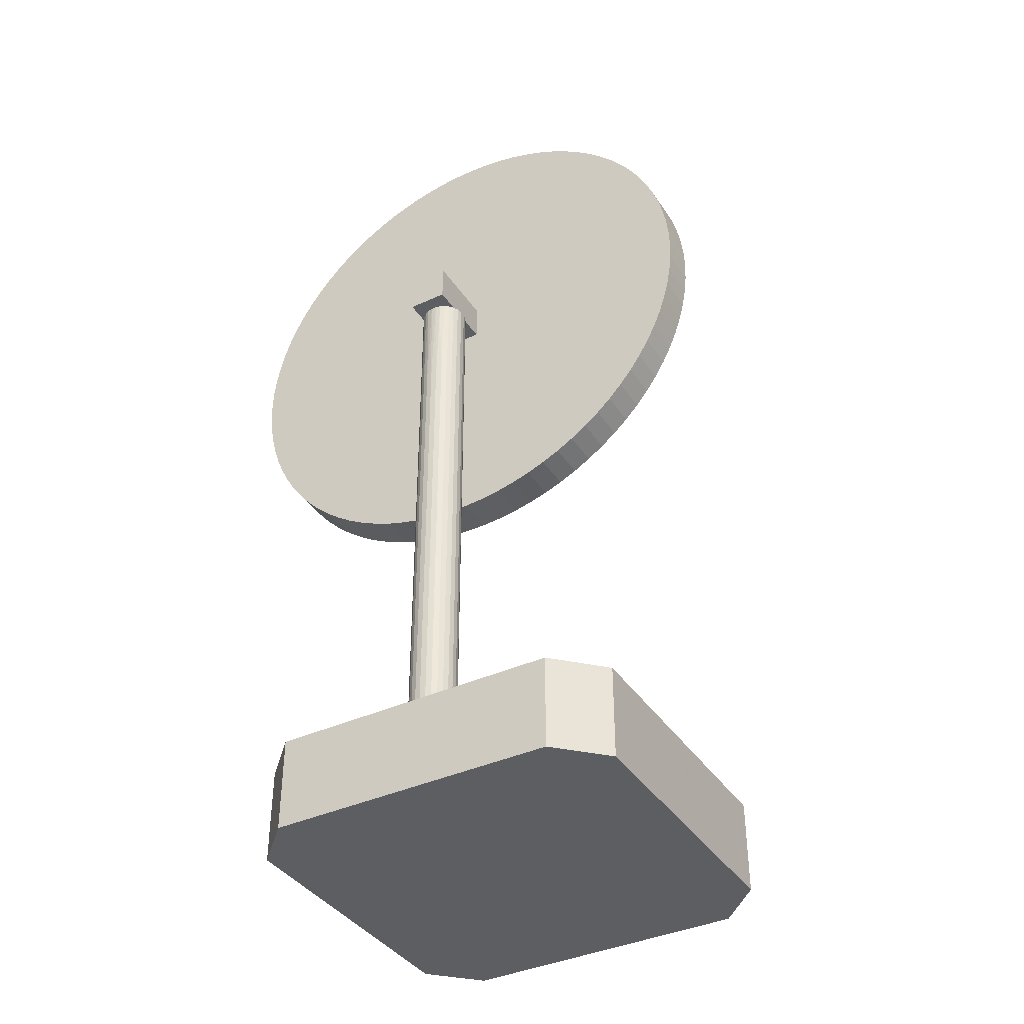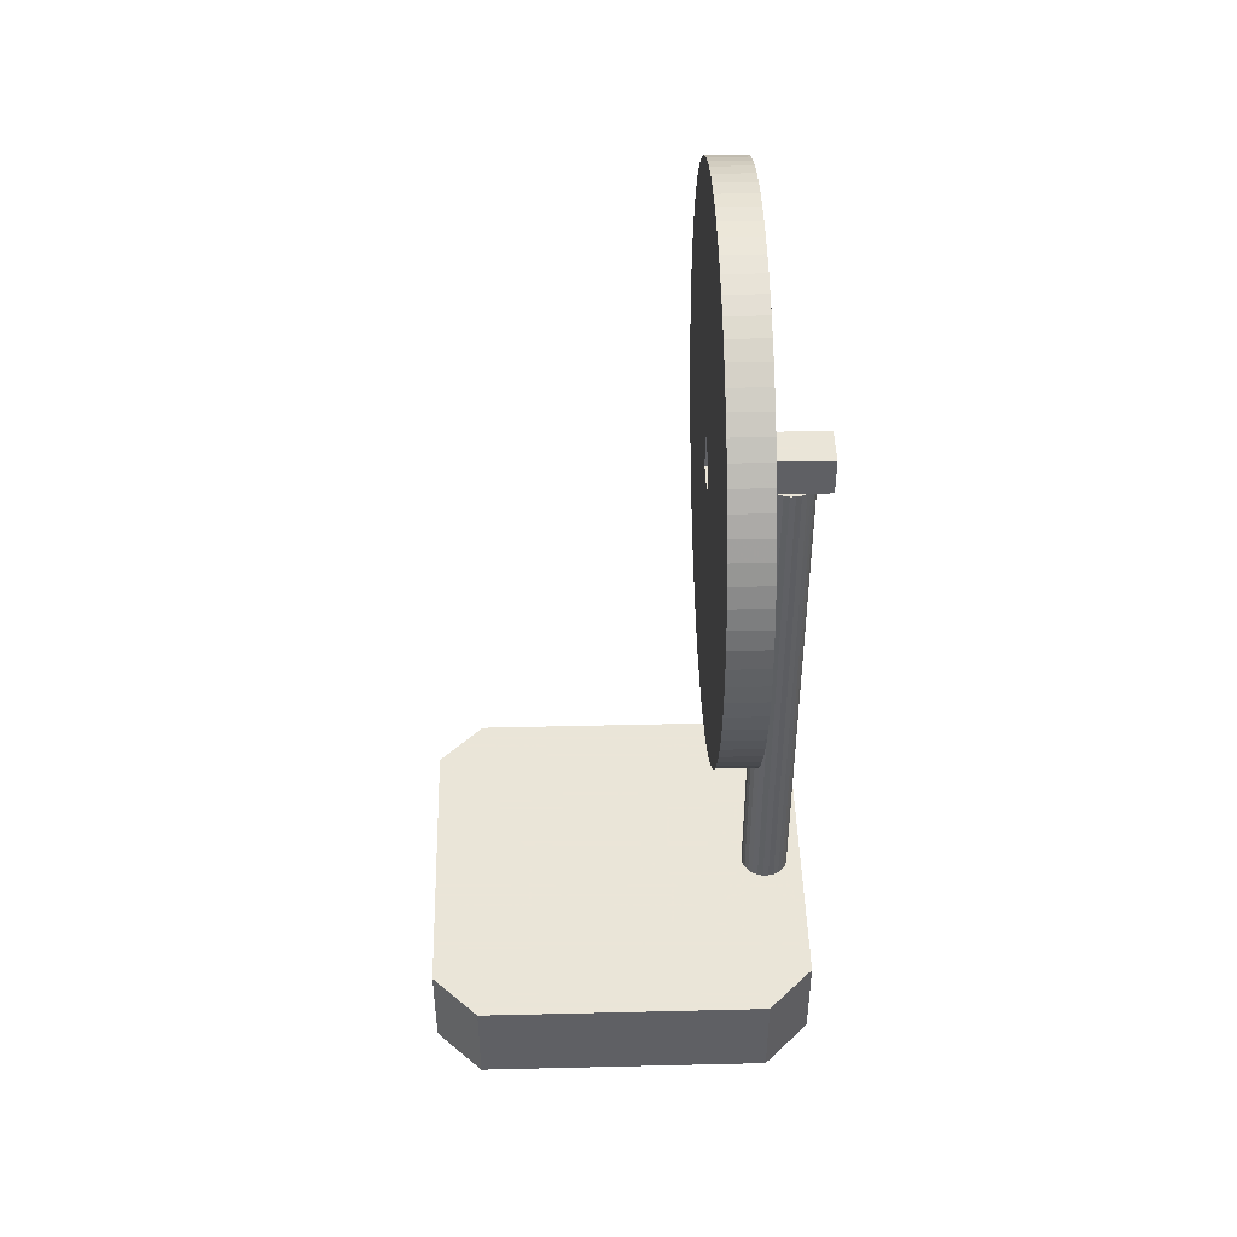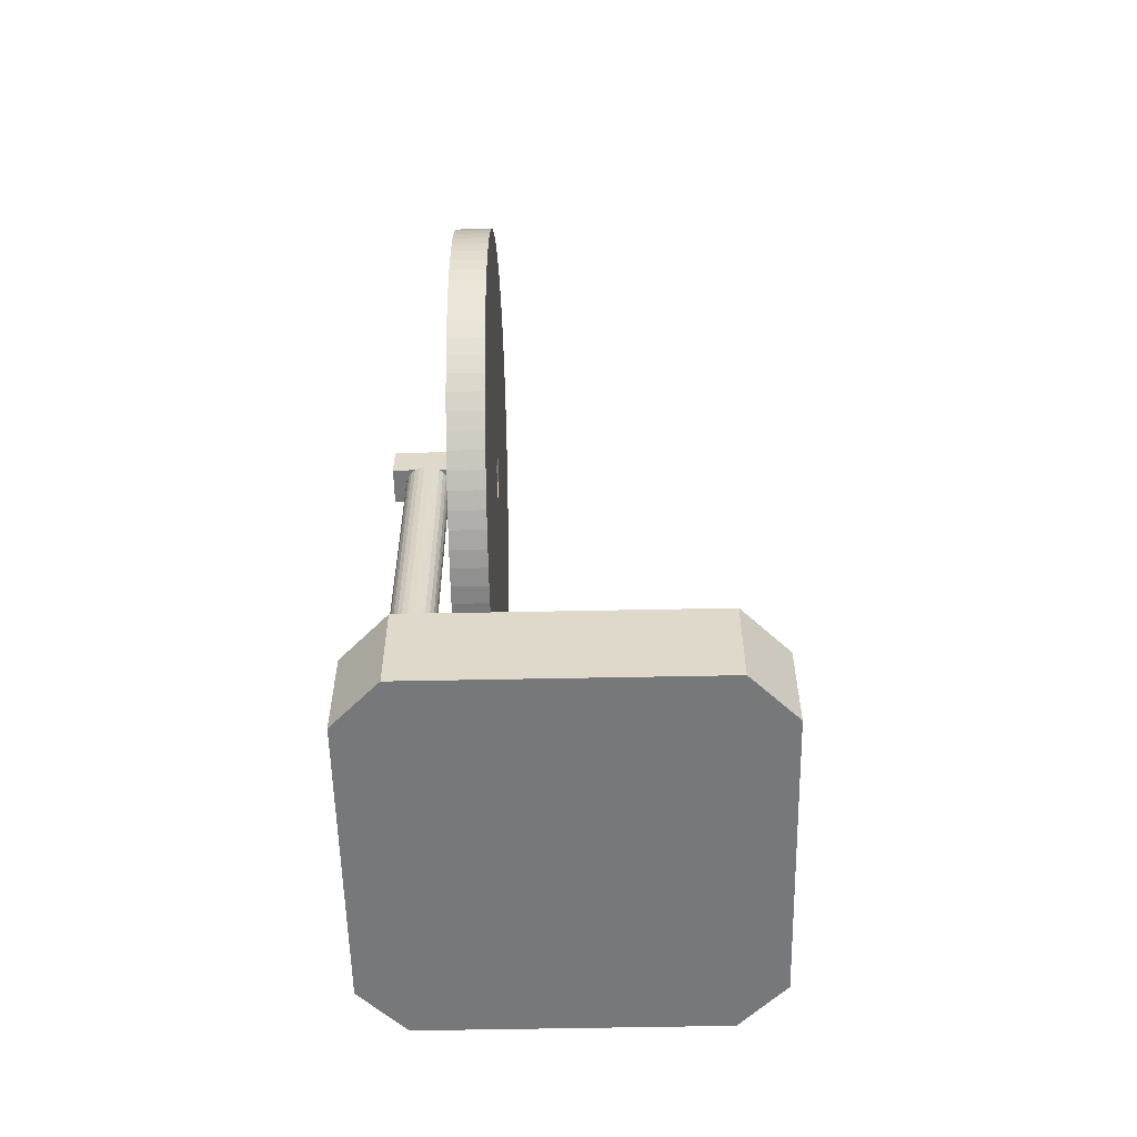
<metadata>
{"format":"obj","ext":"obj","renderer":"f3d","projection":"perspective","resolution":1024,"background":"white","views":[{"elev":-38.8,"azim":120.0,"up":"+Z"},{"elev":45.5,"azim":-1.6,"up":"+Z"},{"elev":-57.3,"azim":-178.8,"up":"+Z"}]}
</metadata>
<code>
v 225 75 78.75
v 200 50 78.75
v 218.6 85.87 85
v 187.9 88.16 85
v 196.8 93.77 85
v 200.4 86.82 85
v 195.1 63.1 85
v 197.2 56.51 85
v 208.5 72.7 72.5
v 203.4 87.8 72.5
v 215.1 72.41 155
v 210.1 86.3 190.6
v 215.1 77.59 155
v 216.9 75 141
v 212.4 65.13 85
v 210.1 77.59 155
v 215.1 97.39 130.6
v 215.1 72.41 160
v 210.1 72.41 160
v 215.1 77.59 160
v 210.1 77.59 160
v 210.1 110 157.5
v 210.1 105.5 174.6
v 210.1 104.2 176.8
v 210.1 102.7 178.9
v 210.1 101.1 180.9
v 210.1 99.29 182.7
v 210.1 97.39 184.4
v 210.1 95.37 186
v 210.1 93.23 187.4
v 210.1 91 188.6
v 210.1 101.1 134.1
v 210.1 72.41 155
v 210.1 102.7 136.1
v 210.1 107.7 145
v 210.1 108.5 147.4
v 210.1 109.2 149.9
v 210.1 109.9 154.9
v 215.1 109.6 152.4
v 218.9 72.08 155
v 215.1 109.2 149.9
v 219.6 71.91 85
v 223 75.74 120.1
v 220.4 71.91 85
v 221.1 72.09 85
v 221.8 72.44 85
v 217 75.74 125.1
v 215.1 108.5 167.6
v 222.3 72.94 85
v 215.1 109.2 165.1
v 223.1 75 114.4
v 221.1 72.09 113.9
v 221.8 77.56 133.9
v 210.1 40.84 165.1
v 215.1 59 126.4
v 204.2 74.71 85
v 215.1 110 157.5
v 221.8 77.56 107.1
v 221.1 77.91 97.94
v 222.8 76.45 113.1
v 210.1 106.7 172.4
v 218.2 72.44 115.9
v 217 74.26 129.9
v 222.8 76.45 95.8
v 223 75.74 141
v 218.9 72.09 85
v 223 74.26 141
v 223 74.26 126.7
v 210.1 76.28 192.5
v 210.1 104.2 138.2
v 215.1 104.2 138.2
v 175 56 72.5
v 223 74.26 110.6
v 223 74.26 93.57
v 222.8 73.55 117.8
v 222.8 73.55 99.92
v 217.3 76.62 155
v 221.1 77.91 141
v 217.7 72.94 111.5
v 222.3 72.94 141
v 217.1 76 155
v 222.3 77.06 141
v 222.3 72.94 127.4
v 216.9 75.34 155
v 218.9 72.09 109.5
v 222.3 72.94 94.55
v 215.1 91 188.6
v 223 75.74 133.4
v 221.8 72.44 121.9
v 221.1 72.09 141
v 217.2 76.45 130.3
v 220.4 71.91 126.3
v 200 100 78.75
v 210.1 66.15 123.6
v 215.1 43.31 172.4
v 222.8 73.55 141
v 220.4 71.91 94.72
v 219.6 71.91 141
v 219.6 71.91 122.5
v 217.7 72.94 141
v 219.6 71.91 113.1
v 219.6 71.91 101.1
v 218.9 72.09 141
v 218.9 72.09 121.7
v 221.8 72.44 141
v 215.1 93.23 187.4
v 218.9 72.09 94.46
v 210.1 108.5 167.6
v 218.2 72.44 141
v 181 100 85
v 225 94 72.5
v 217.2 73.55 95.51
v 210.1 107.7 170
v 218.2 72.44 128.7
v 218.2 72.44 100.3
v 219.6 78.09 95.97
v 221.8 72.44 108.4
v 219.6 78.09 122.4
v 216.9 75 112.7
v 215.1 83.85 191.4
v 220.4 78.09 92.42
v 221.1 77.91 85
v 215.1 86.3 190.6
v 181 100 72.5
v 220.4 78.09 85
v 222.3 77.06 130.4
v 210.1 109.6 152.4
v 222.3 72.94 111.6
v 219 100 72.5
v 215.1 88.69 189.7
v 221.8 77.56 122.1
v 219.6 71.91 155
v 222.8 76.45 141
v 217.2 76.45 141
v 219.6 78.09 155
v 210.1 61.31 189.7
v 215.1 91 126.4
v 181 50 85
v 210.1 99.29 132.3
v 215.1 71.17 192.3
v 223.1 75 85
v 218.2 72.44 85
v 221.1 77.91 113.5
v 219.6 78.09 109.5
v 220.4 71.91 110.4
v 220.4 71.91 141
v 217.7 77.06 127.1
v 210.1 73.72 122.5
v 215.1 47.3 178.9
v 218.2 77.56 94.37
v 221.1 77.92 155
v 218.9 77.92 155
v 223.1 75 95.43
v 210.1 61.31 125.3
v 215.1 41.48 167.6
v 218.2 77.56 106.3
v 221.1 72.09 101
v 217.7 77.06 141
v 215.1 109.9 154.9
v 217.2 73.55 109.5
v 218.2 77.56 141
v 217.7 77.06 97.06
v 217 75.74 108
v 217.7 77.06 111.6
v 217 74.26 141
v 216.9 74.66 155
v 210.1 40.09 160.1
v 215.1 54.63 129
v 223 74.26 85
v 188.7 76.05 85
v 215.1 73.72 192.5
v 189.4 73.77 72.5
v 217.2 76.45 117
v 221.1 72.09 128.9
v 221.1 77.91 128.5
v 216.9 75 127.8
v 217.2 73.55 122.1
v 223.1 75 131.9
v 220.4 78.09 119.8
v 215.1 78.83 192.3
v 217.2 73.55 141
v 217.7 72.94 97.83
v 175 75 78.75
v 210.1 68.64 191.9
v 225 94 85
v 215.1 99.29 132.3
v 223 75.74 101.6
v 217.7 72.94 85
v 210.1 48.93 134.1
v 215.1 40.37 152.4
v 217.2 73.55 85
v 217 74.26 85
v 216.9 75 85
v 210.1 91 126.4
v 215.1 61.31 189.7
v 217 75.74 85
v 210.1 88.69 125.3
v 215.1 59 188.6
v 217.2 76.45 85
v 222.8 76.45 126.2
v 217.7 77.06 85
v 218.2 77.56 85
v 222.3 77.06 104.2
v 218.9 77.91 85
v 215.1 99.29 182.7
v 212 83.72 85
v 222.3 77.06 119.5
v 219.6 78.09 85
v 215.1 97.39 184.4
v 221.8 77.56 85
v 222.3 77.06 85
v 222.8 76.45 85
v 223 75.74 85
v 218.2 77.56 121.4
v 220.4 78.09 155
v 224.9 72.41 160
v 224.9 77.59 160
v 224.9 72.41 155
v 224.9 77.59 155
v 217.2 76.45 100.1
v 221.7 77.59 155
v 222.9 76 155
v 210.1 54.63 186
v 215.1 83.85 123.6
v 223.1 75.34 155
v 210.1 56.77 187.4
v 175 94 85
v 215.1 86.3 124.4
v 223.1 74.66 155
v 222.9 74 155
v 210.1 42.31 145
v 219.6 78.09 141
v 215.1 44.48 140.4
v 217 75.74 141
v 222.7 73.38 155
v 210.1 41.48 147.4
v 210.1 105.5 140.4
v 218.9 77.91 98.89
v 215.1 45.81 138.2
v 216.9 75 97.74
v 222.2 72.84 155
v 210.1 40.84 149.9
v 218.9 77.91 114.4
v 215.1 47.3 136.1
v 210.1 109.2 165.1
v 221.7 72.41 155
v 210.1 109.6 162.6
v 218.3 72.41 155
v 210.1 109.9 160.1
v 217 74.26 100.7
v 217.8 72.84 155
v 217 74.26 117.1
v 217.3 73.38 155
v 210.1 71.17 122.7
v 215.1 45.81 176.8
v 217.1 74 155
v 210.1 68.64 123.1
v 215.1 44.48 174.6
v 217.8 77.16 155
v 218.3 77.59 155
v 215.1 109.9 160.1
v 217.7 72.94 123.7
v 215.1 109.6 162.6
v 215.1 107.7 170
v 215.1 106.7 172.4
v 215.1 105.5 174.6
v 215.1 104.2 176.8
v 215.1 102.7 178.9
v 215.1 101.1 180.9
v 215.1 95.37 186
v 220.4 78.09 104.9
v 215.1 81.36 191.9
v 220.4 78.09 141
v 215.1 76.28 192.5
v 210.1 97.39 130.6
v 221.1 72.08 155
v 215.1 68.64 191.9
v 210.1 95.37 129
v 210.1 106.7 142.6
v 220.4 71.91 155
v 215.1 66.15 191.4
v 210.1 93.23 127.6
v 221.8 77.56 141
v 215.1 63.7 190.6
v 210.1 86.3 124.4
v 215.1 56.77 187.4
v 210.1 83.85 123.6
v 215.1 54.63 186
v 210.1 81.36 123.1
v 221.8 72.44 93.29
v 215.1 52.61 184.4
v 210.1 78.83 122.7
v 215.1 50.71 182.7
v 210.1 76.28 122.5
v 215.1 48.93 180.9
v 210.1 63.7 124.4
v 215.1 42.31 170
v 210.1 59 126.4
v 215.1 40.84 165.1
v 210.1 56.77 127.6
v 215.1 40.37 162.6
v 210.1 54.63 129
v 215.1 40.09 160.1
v 210.1 52.61 130.6
v 215.1 40 157.5
v 210.1 50.71 132.3
v 215.1 40.09 154.9
v 210.1 47.3 136.1
v 215.1 40.84 149.9
v 210.1 45.81 138.2
v 215.1 41.48 147.4
v 210.1 44.48 140.4
v 215.1 42.31 145
v 210.1 43.31 142.6
v 215.1 43.31 142.6
v 210.1 40.37 152.4
v 218.9 77.91 128.1
v 215.1 48.93 134.1
v 210.1 40.09 154.9
v 218.9 77.91 141
v 215.1 50.71 132.3
v 210.1 40 157.5
v 223.1 75 141
v 215.1 52.61 130.6
v 210.1 40.37 162.6
v 222.8 73.55 85
v 215.1 56.77 127.6
v 210.1 41.48 167.6
v 215.1 61.31 125.3
v 210.1 42.31 170
v 215.1 63.7 124.4
v 210.1 43.31 172.4
v 222.2 77.16 155
v 215.1 66.15 123.6
v 210.1 44.48 174.6
v 222.7 76.62 155
v 215.1 68.64 123.1
v 210.1 45.81 176.8
v 215.1 71.17 122.7
v 210.1 47.3 178.9
v 217 75.74 95.06
v 215.1 73.72 122.5
v 210.1 48.93 180.9
v 215.1 76.28 122.5
v 210.1 50.71 182.7
v 215.1 78.83 122.7
v 210.1 52.61 184.4
v 215.1 81.36 123.1
v 210.1 59 188.6
v 175 56 85
v 215.1 88.69 125.3
v 210.1 63.7 190.6
v 219 50 85
v 215.1 93.23 127.6
v 210.1 66.15 191.4
v 225 56 85
v 215.1 95.37 129
v 210.1 71.17 192.3
v 219 100 85
v 215.1 101.1 134.1
v 210.1 73.72 192.5
v 175 94 72.5
v 215.1 102.7 136.1
v 210.1 78.83 192.3
v 181 50 72.5
v 215.1 105.5 140.4
v 210.1 81.36 191.9
v 219 50 72.5
v 215.1 106.7 142.6
v 210.1 83.85 191.4
v 225 56 72.5
v 222.8 73.55 130.9
v 215.1 107.7 145
v 210.1 88.69 189.7
v 215.1 108.5 147.4
f 138 2 353
f 5 6 359
f 56 206 6
f 4 170 6
f 359 6 206
f 192 56 15
f 362 183 227
f 191 15 188
f 192 15 191
f 199 201 206
f 193 196 56
f 72 172 365
f 362 124 172
f 368 365 9
f 172 10 9
f 362 172 72
f 49 356 326
f 353 356 15
f 45 44 356
f 42 15 44
f 193 56 192
f 170 350 7
f 138 7 350
f 7 56 170
f 8 7 138
f 227 4 110
f 201 202 206
f 202 204 3
f 3 206 202
f 122 210 3
f 210 211 3
f 141 185 213
f 141 356 185
f 169 356 141
f 44 15 356
f 359 93 110
f 227 110 362
f 124 362 110
f 350 183 72
f 362 72 183
f 365 138 72
f 368 2 365
f 5 110 4
f 138 365 2
f 353 368 356
f 371 356 368
f 356 1 185
f 111 185 1
f 185 111 359
f 129 111 10
f 10 172 124
f 74 153 73
f 51 73 153
f 75 76 73
f 290 86 117
f 128 117 86
f 52 157 117
f 97 157 145
f 52 145 157
f 107 102 85
f 182 115 79
f 79 160 182
f 252 250 160
f 129 10 124
f 240 250 119
f 162 220 164
f 164 156 162
f 156 238 150
f 243 238 156
f 116 238 144
f 243 144 238
f 144 271 116
f 143 58 59
f 60 187 64
f 153 187 51
f 43 51 187
f 73 51 68
f 68 75 73
f 372 75 68
f 372 83 75
f 117 128 89
f 83 89 128
f 89 52 117
f 145 52 92
f 174 92 52
f 85 101 104
f 104 62 85
f 114 62 104
f 114 262 62
f 160 79 177
f 177 252 160
f 63 252 177
f 47 173 163
f 91 173 47
f 164 173 147
f 91 147 173
f 214 243 156
f 144 243 118
f 271 144 179
f 129 359 111
f 118 179 144
f 60 207 200
f 200 43 60
f 173 220 163
f 88 43 200
f 51 43 178
f 323 67 178
f 96 372 67
f 96 80 372
f 89 83 105
f 80 105 83
f 105 174 89
f 90 174 105
f 92 174 146
f 90 146 174
f 99 92 98
f 160 250 112
f 104 99 103
f 103 114 104
f 109 114 103
f 111 1 371
f 131 58 143
f 262 114 100
f 21 31 30
f 367 370 21
f 196 193 341
f 97 145 102
f 21 30 29
f 19 223 226
f 19 347 223
f 148 342 254
f 13 354 357
f 212 64 213
f 296 331 154
f 188 15 142
f 19 136 352
f 185 3 211
f 13 20 16
f 9 10 111
f 16 33 13
f 48 50 108
f 302 304 33
f 33 94 296
f 168 302 327
f 16 289 292
f 16 278 282
f 295 343 149
f 218 235 230
f 125 122 3
f 33 322 19
f 19 355 184
f 16 279 237
f 18 255 258
f 56 6 170
f 77 158 134
f 124 110 93
f 141 213 153
f 206 3 359
f 16 36 35
f 257 94 33
f 359 3 185
f 152 151 135
f 126 200 207
f 33 242 316
f 130 87 374
f 16 38 127
f 276 146 90
f 207 131 126
f 16 22 38
f 120 370 272
f 263 261 247
f 239 310 244
f 208 125 3
f 176 47 119
f 349 226 198
f 249 247 261
f 33 306 189
f 369 279 373
f 170 4 227
f 78 175 273
f 356 371 1
f 163 119 47
f 245 50 247
f 20 217 260
f 19 349 136
f 86 76 128
f 16 34 32
f 294 292 344
f 264 48 113
f 113 61 264
f 24 267 23
f 5 359 110
f 334 94 337
f 267 24 268
f 205 269 27
f 18 293 295
f 13 369 373
f 73 76 74
f 270 209 29
f 66 15 42
f 106 270 30
f 87 106 31
f 16 32 139
f 21 364 367
f 6 5 4
f 22 249 57
f 370 120 12
f 367 364 272
f 274 180 69
f 364 69 180
f 274 69 171
f 196 199 206
f 258 95 18
f 361 358 171
f 140 171 358
f 18 140 277
f 277 140 184
f 65 323 88
f 135 232 152
f 178 68 51
f 125 121 122
f 18 286 288
f 352 136 284
f 169 74 326
f 257 254 337
f 215 135 151
f 127 37 16
f 262 177 79
f 13 20 260
f 281 355 284
f 181 63 177
f 148 294 342
f 33 231 236
f 273 175 179
f 33 296 154
f 231 313 236
f 224 287 228
f 351 228 197
f 62 115 85
f 137 351 194
f 354 137 282
f 292 289 346
f 16 197 285
f 343 295 345
f 313 315 11
f 111 371 9
f 33 310 312
f 357 278 17
f 62 79 115
f 151 78 273
f 71 363 70
f 64 203 60
f 357 354 278
f 338 340 19
f 339 254 342
f 19 184 358
f 16 237 70
f 246 105 241
f 11 233 239
f 180 272 364
f 261 57 249
f 98 103 99
f 330 332 19
f 33 308 310
f 108 113 48
f 21 69 364
f 21 113 108
f 285 228 287
f 19 332 335
f 325 54 19
f 33 19 11
f 225 323 65
f 190 307 316
f 19 167 325
f 142 15 66
f 196 341 199
f 248 103 40
f 11 334 337
f 41 37 39
f 348 346 289
f 350 227 183
f 330 297 332
f 236 242 33
f 368 353 2
f 213 185 212
f 265 264 61
f 229 323 225
f 207 60 203
f 11 251 248
f 282 278 354
f 189 306 318
f 27 28 205
f 285 197 228
f 292 294 16
f 32 34 360
f 235 96 230
f 61 23 265
f 85 115 107
f 197 194 351
f 246 90 105
f 83 372 80
f 16 194 197
f 17 275 186
f 70 237 71
f 19 54 328
f 348 289 224
f 18 20 11
f 188 142 182
f 45 356 46
f 67 372 68
f 57 159 22
f 275 17 278
f 101 102 145
f 13 41 39
f 34 70 363
f 328 54 155
f 33 314 231
f 32 360 139
f 115 182 142
f 305 303 322
f 159 39 38
f 184 355 277
f 13 346 348
f 128 75 83
f 21 19 69
f 33 304 306
f 330 328 297
f 36 375 35
f 20 209 270
f 101 85 102
f 263 247 50
f 121 116 271
f 266 265 23
f 353 8 138
f 37 41 36
f 373 35 375
f 81 234 84
f 237 279 366
f 35 373 279
f 339 337 254
f 266 23 267
f 18 149 255
f 136 349 195
f 214 147 161
f 321 324 11
f 167 322 303
f 33 316 319
f 127 39 37
f 304 324 306
f 124 93 129
f 131 207 58
f 175 143 179
f 281 277 355
f 68 178 67
f 360 363 13
f 366 71 237
f 53 131 175
f 13 77 81
f 257 337 94
f 313 231 315
f 86 290 49
f 112 182 160
f 18 11 19
f 225 65 222
f 315 314 233
f 353 15 8
f 33 298 300
f 13 71 366
f 193 192 240
f 19 328 330
f 331 296 334
f 21 370 12
f 23 61 21
f 134 91 234
f 361 69 19
f 255 149 338
f 259 158 77
f 245 108 50
f 282 194 16
f 20 18 21
f 190 309 11
f 25 268 24
f 235 80 96
f 374 31 21
f 143 59 271
f 16 275 278
f 269 268 26
f 329 154 331
f 200 126 133
f 260 259 13
f 19 343 345
f 29 30 270
f 21 16 20
f 16 287 289
f 158 161 147
f 26 27 269
f 253 181 100
f 319 322 33
f 333 283 221
f 179 118 273
f 55 298 329
f 152 320 260
f 44 45 97
f 154 329 298
f 358 184 140
f 300 298 327
f 19 21 18
f 202 150 204
f 221 151 260
f 300 327 302
f 303 301 167
f 302 168 304
f 46 356 49
f 55 327 298
f 66 42 107
f 38 22 159
f 127 38 39
f 342 344 11
f 219 333 221
f 223 347 288
f 358 361 19
f 70 34 16
f 324 304 168
f 155 297 328
f 240 341 193
f 367 272 370
f 321 306 324
f 321 318 306
f 47 176 234
f 318 244 189
f 21 25 24
f 286 198 226
f 203 64 211
f 33 16 148
f 30 31 106
f 271 179 143
f 19 335 338
f 233 312 239
f 94 334 296
f 308 244 310
f 204 208 3
f 45 290 157
f 311 236 313
f 236 311 242
f 7 8 15
f 25 26 268
f 170 227 350
f 21 27 26
f 316 242 190
f 21 12 374
f 139 186 275
f 291 347 293
f 119 252 176
f 40 98 132
f 285 287 16
f 54 325 299
f 146 98 92
f 11 311 313
f 175 131 143
f 11 329 331
f 154 298 33
f 99 104 101
f 195 284 136
f 180 274 20
f 163 220 341
f 46 290 45
f 95 258 332
f 320 317 161
f 156 164 214
f 162 150 201
f 249 22 21
f 338 335 255
f 258 255 335
f 348 224 13
f 226 223 286
f 198 195 349
f 212 185 211
f 11 309 311
f 215 273 135
f 341 240 163
f 21 28 27
f 276 90 246
f 26 25 21
f 21 24 23
f 21 61 113
f 13 17 186
f 21 245 247
f 33 254 257
f 195 198 18
f 153 74 141
f 21 247 249
f 33 148 254
f 230 96 67
f 20 261 263
f 40 132 276
f 13 344 346
f 19 322 167
f 267 268 20
f 11 244 318
f 11 305 307
f 211 210 203
f 20 50 48
f 230 67 229
f 101 145 99
f 186 139 360
f 274 171 20
f 18 171 140
f 263 50 20
f 31 374 87
f 20 48 264
f 79 62 262
f 346 344 292
f 264 265 20
f 20 265 266
f 20 266 267
f 317 118 243
f 20 268 269
f 165 63 181
f 206 56 196
f 363 360 34
f 20 269 205
f 11 13 33
f 13 57 20
f 11 55 329
f 317 243 214
f 123 12 120
f 205 209 20
f 368 9 371
f 100 181 262
f 20 270 106
f 18 216 20
f 333 82 283
f 106 87 20
f 20 87 130
f 77 134 81
f 189 308 33
f 20 130 123
f 123 120 20
f 20 120 272
f 194 282 137
f 340 149 343
f 238 116 204
f 312 314 33
f 20 272 180
f 18 20 171
f 63 176 252
f 277 281 18
f 18 284 195
f 18 297 155
f 18 198 286
f 305 322 307
f 18 305 11
f 142 107 115
f 133 88 200
f 174 52 89
f 288 291 18
f 18 291 293
f 260 320 161
f 295 149 18
f 155 299 18
f 252 119 250
f 226 349 19
f 169 141 74
f 29 28 21
f 18 299 301
f 280 276 132
f 18 301 303
f 11 315 233
f 221 217 219
f 239 244 11
f 11 307 190
f 11 318 321
f 11 324 168
f 11 168 327
f 176 63 14
f 350 72 138
f 221 78 151
f 331 334 11
f 283 53 78
f 109 100 114
f 11 337 339
f 339 342 11
f 13 11 344
f 201 199 162
f 13 224 228
f 28 29 209
f 13 228 351
f 375 36 41
f 13 373 375
f 345 293 347
f 122 121 59
f 351 137 13
f 13 137 354
f 357 17 13
f 13 186 360
f 13 363 71
f 366 369 13
f 375 41 13
f 147 214 164
f 13 39 159
f 159 57 13
f 340 338 149
f 204 150 238
f 13 259 77
f 172 9 365
f 92 99 145
f 81 84 13
f 11 13 166
f 209 205 28
f 84 166 13
f 19 340 343
f 147 91 158
f 53 126 131
f 11 166 256
f 11 256 253
f 253 251 11
f 203 58 207
f 336 133 82
f 208 204 116
f 218 241 235
f 230 229 218
f 359 129 93
f 241 105 80
f 178 88 323
f 218 229 219
f 241 80 235
f 225 219 229
f 219 225 222
f 222 336 219
f 219 336 333
f 217 216 219
f 218 219 216
f 248 246 18
f 216 18 246
f 11 248 18
f 218 216 246
f 13 11 20
f 12 123 374
f 248 40 246
f 33 300 302
f 280 132 146
f 221 260 217
f 361 171 69
f 327 55 11
f 260 161 259
f 344 342 294
f 152 260 151
f 299 155 54
f 250 240 192
f 369 366 279
f 20 57 261
f 221 283 78
f 173 164 220
f 151 273 215
f 232 135 273
f 152 232 320
f 7 15 56
f 259 161 158
f 81 134 234
f 232 273 118
f 319 307 322
f 84 234 14
f 287 224 289
f 202 201 150
f 18 281 284
f 84 14 166
f 166 14 165
f 256 165 181
f 43 187 60
f 303 305 18
f 256 181 253
f 253 100 251
f 246 241 218
f 251 100 109
f 88 178 43
f 251 109 248
f 248 109 103
f 139 275 16
f 314 315 231
f 40 103 98
f 166 165 256
f 98 146 132
f 16 37 36
f 130 374 123
f 280 146 276
f 21 22 16
f 229 67 323
f 352 284 355
f 222 65 133
f 150 162 156
f 217 20 216
f 222 133 336
f 336 82 333
f 187 153 213
f 310 239 312
f 326 74 76
f 126 53 82
f 49 326 86
f 312 233 314
f 76 86 326
f 46 49 290
f 309 242 311
f 157 97 45
f 102 42 97
f 309 190 242
f 44 97 42
f 319 316 307
f 102 107 42
f 75 128 76
f 66 107 142
f 108 245 21
f 276 246 40
f 191 188 112
f 325 167 301
f 182 112 188
f 191 112 192
f 301 299 325
f 192 112 250
f 121 271 59
f 95 332 297
f 199 341 220
f 335 332 258
f 220 162 199
f 125 208 121
f 293 345 295
f 116 121 208
f 122 59 210
f 291 288 347
f 210 59 58
f 288 286 223
f 58 203 210
f 212 211 64
f 213 64 187
f 65 88 133
f 82 133 126
f 117 157 290
f 283 82 53
f 78 53 175
f 320 232 317
f 118 317 232
f 35 279 16
f 352 355 19
f 161 317 214
f 326 356 169
f 134 158 91
f 345 347 19
f 294 148 16
f 18 95 297
f 234 91 47
f 119 163 240
f 14 234 176
f 308 189 244
f 165 14 63
f 177 262 181

</code>
